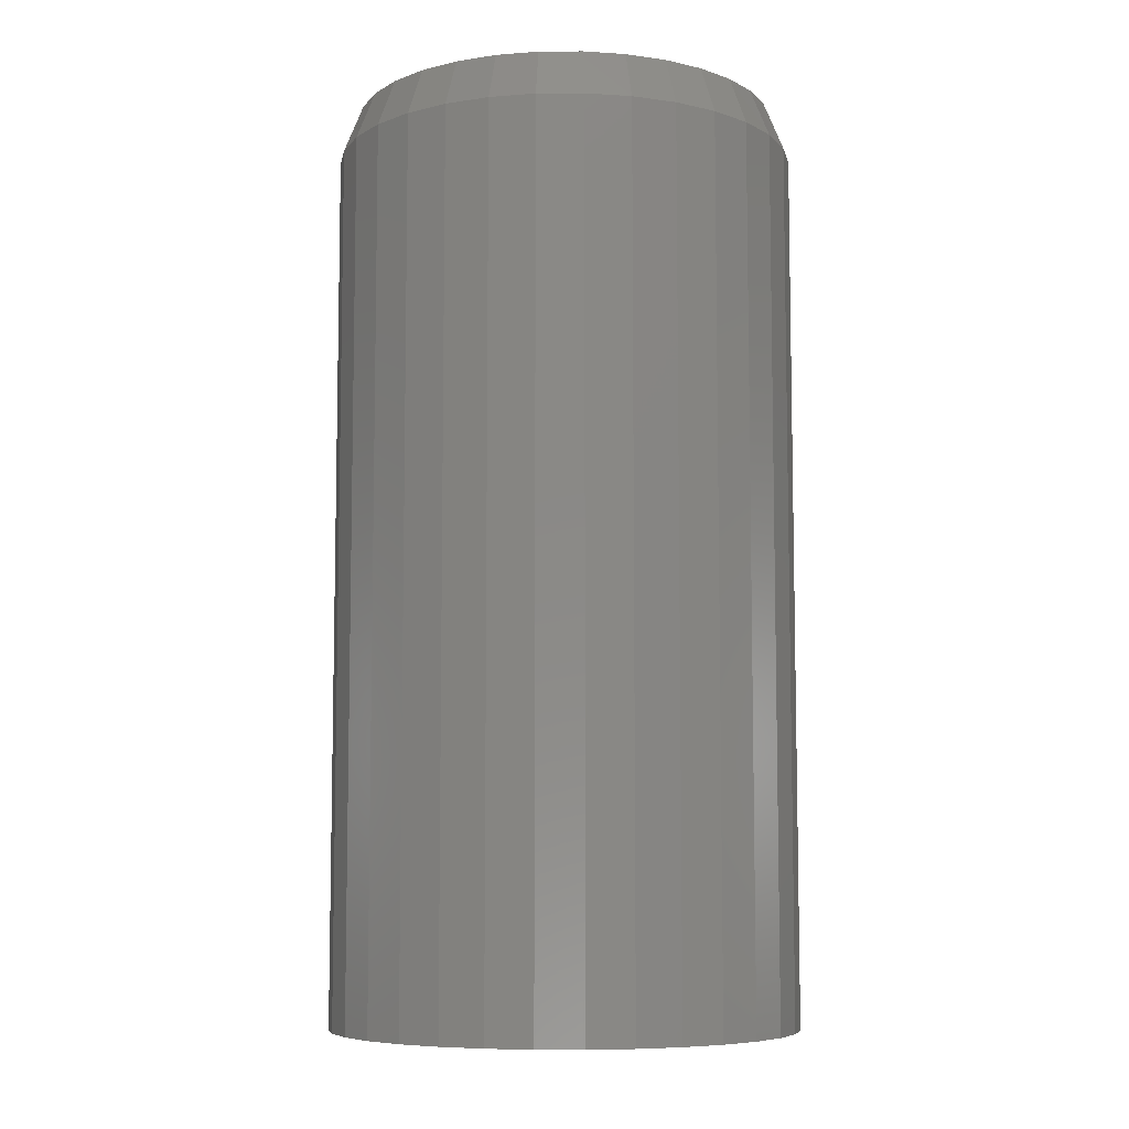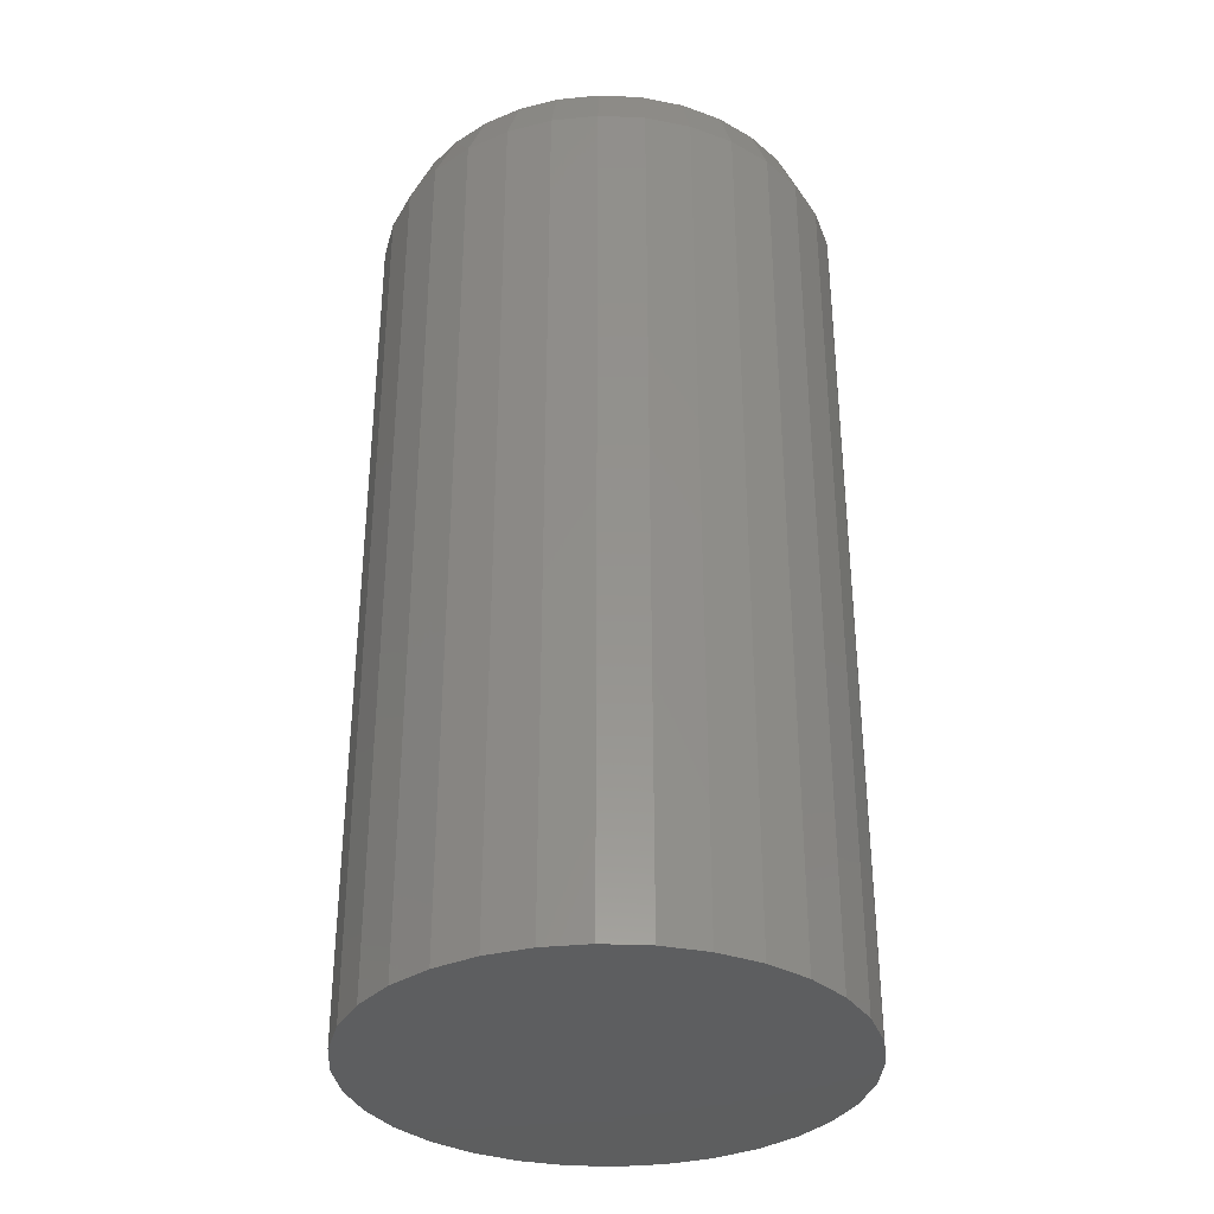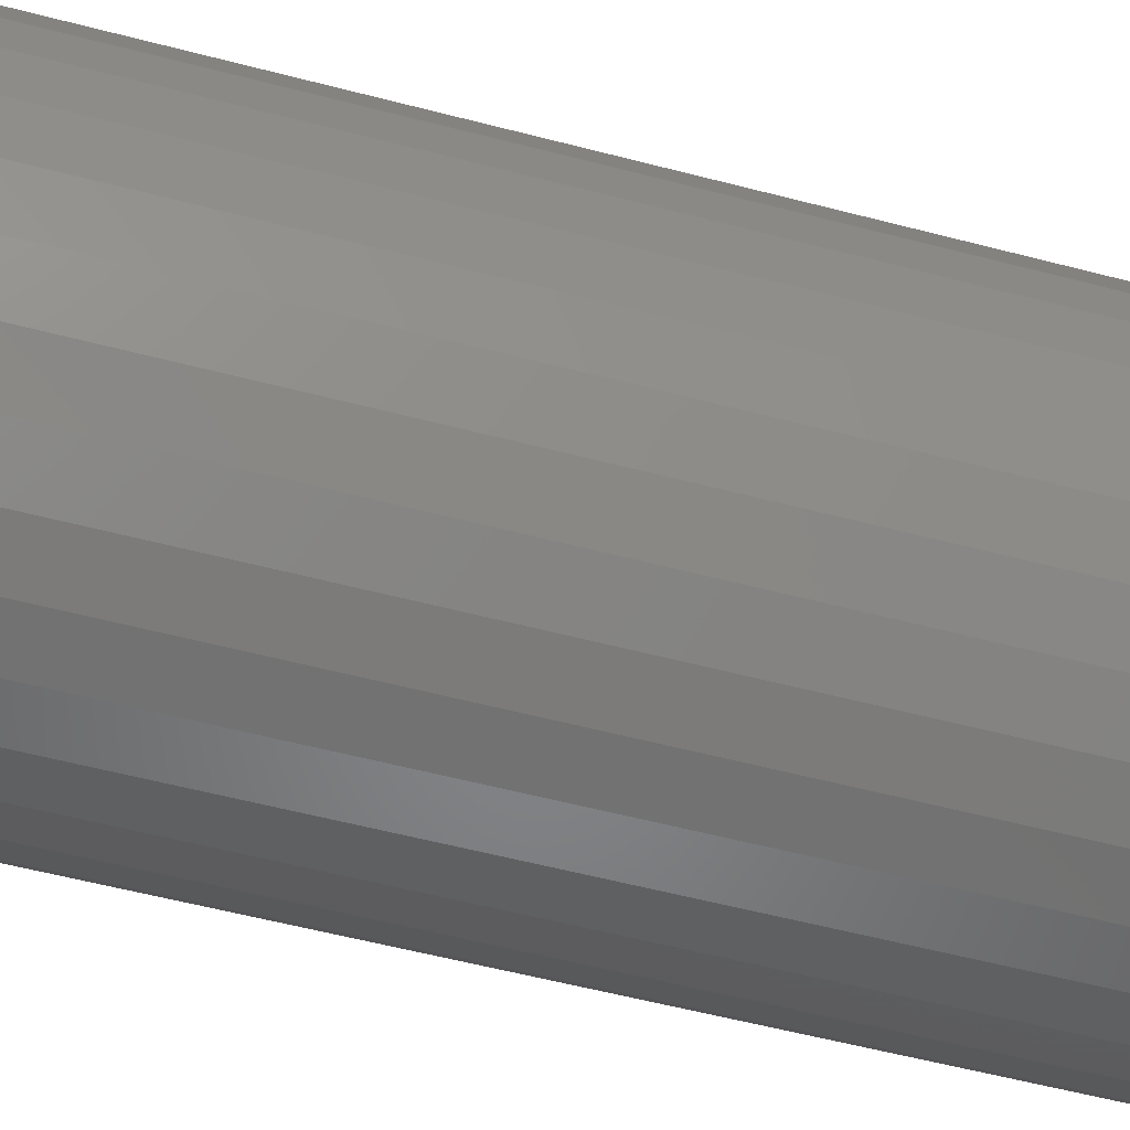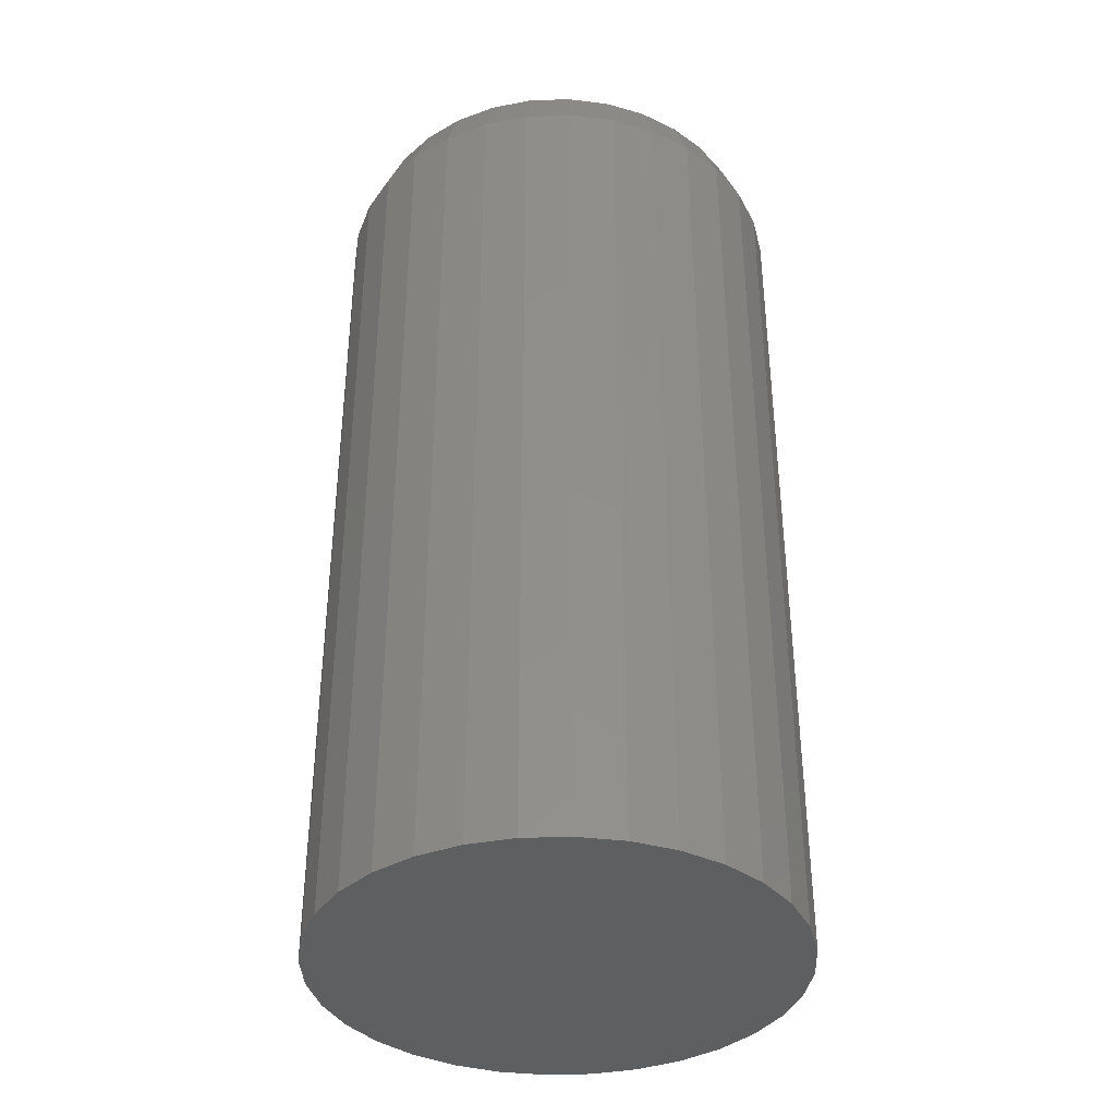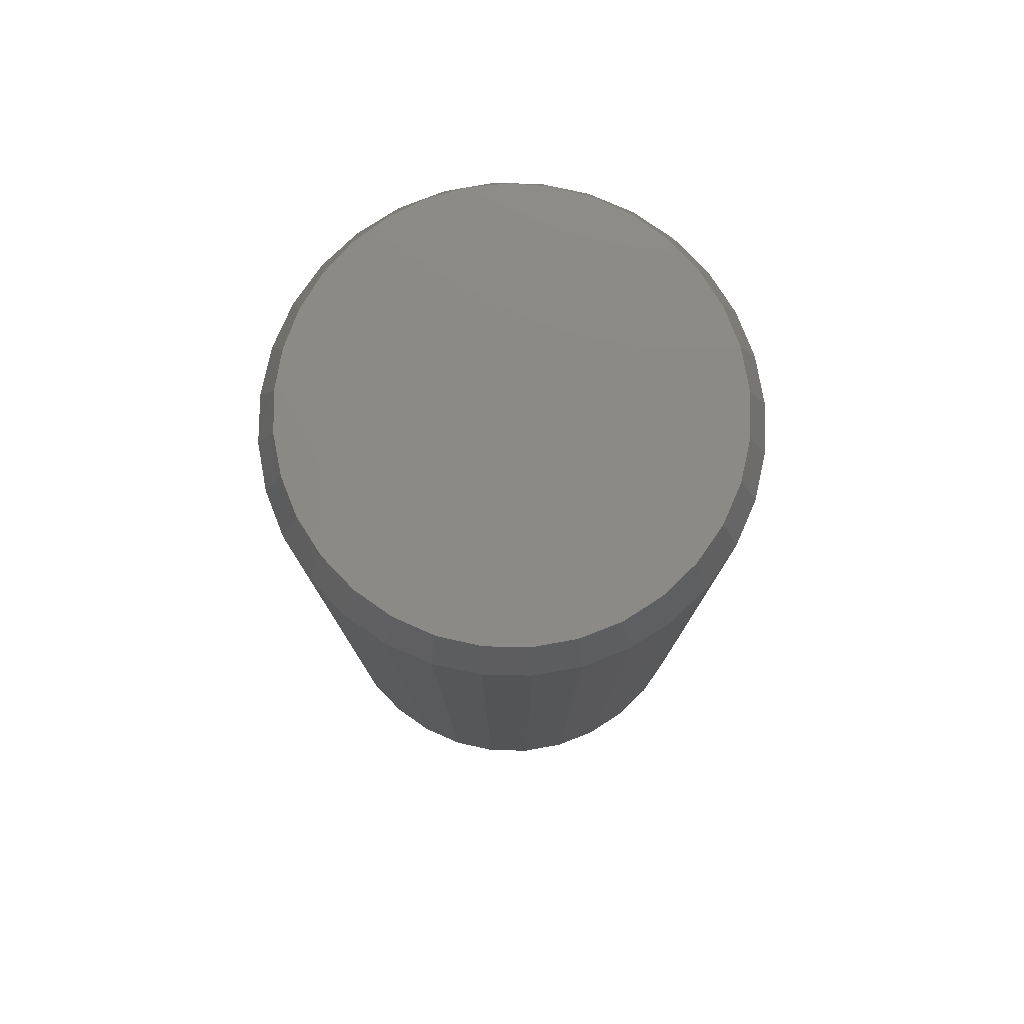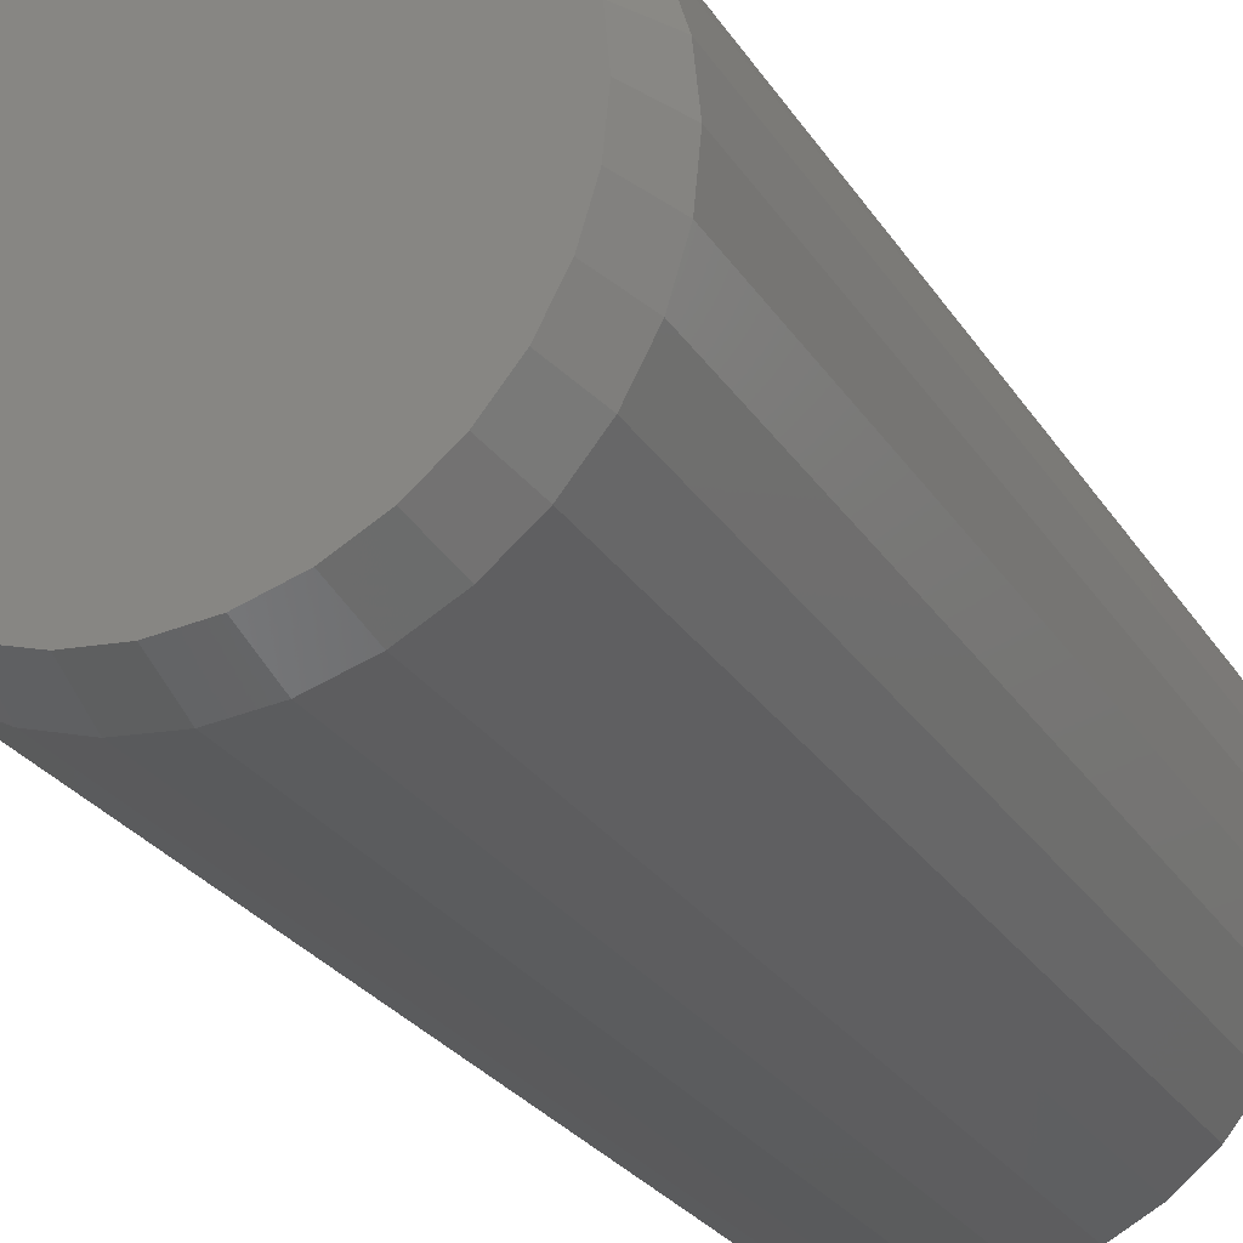
<metadata>
{"format":"stl","ext":"stl","renderer":"f3d","projection":"perspective","resolution":1024,"background":"white","views":[{"elev":-7.5,"azim":40.4,"up":"+Z"},{"elev":-34.1,"azim":-76.6,"up":"+Z"},{"elev":-58.0,"azim":74.9,"up":"+Y"},{"elev":-37.5,"azim":53.2,"up":"+Z"},{"elev":78.7,"azim":-27.0,"up":"+Z"},{"elev":-26.0,"azim":25.2,"up":"+Y"}]}
</metadata>
<code>
# stl→obj: 97 verts, 190 faces
v 0.0202 0.1718 0.75
v -0.01164 0.1718 0.75
v -0.04294 0.1659 0.75
v 0.05149 0.1659 0.75
v -0.07263 0.1544 0.75
v 0.08118 0.1544 0.75
v 0.0703 -0.1594 0.75
v -0.02938 -0.1692 0.75
v 0.03794 -0.1692 0.75
v 0.004277 -0.1725 0.75
v 0.1083 0.1377 0.75
v -0.0997 0.1377 0.75
v 0.1318 0.1162 0.75
v -0.1232 0.1162 0.75
v 0.151 0.09083 0.75
v -0.1424 0.09083 0.75
v 0.1652 0.06233 0.75
v -0.1566 0.06233 0.75
v 0.1739 0.0317 0.75
v -0.1653 0.0317 0.75
v 0.1768 1.161e-16 0.75
v -0.1683 -1.208e-06 0.75
v 0.1735 -0.03366 0.75
v -0.1649 -0.03366 0.75
v 0.1637 -0.06603 0.75
v -0.1551 -0.06603 0.75
v 0.1477 -0.09585 0.75
v -0.1392 -0.09586 0.75
v 0.1263 -0.122 0.75
v -0.1177 -0.122 0.75
v 0.1001 -0.1435 0.75
v -0.09158 -0.1435 0.75
v -0.06175 -0.1594 0.75
v 0.1924 0 0
v 0.1924 -4.608e-17 0.7109
v 0.1888 -0.03671 0
v 0.1888 -0.03671 0.7109
v 0.1781 -0.072 0
v 0.1781 -0.072 0.7109
v 0.1607 -0.1045 0
v 0.1607 -0.1045 0.7109
v 0.1373 -0.133 0
v 0.1373 -0.133 0.7109
v 0.1088 -0.1564 0
v 0.1088 -0.1564 0.7109
v 0.07628 -0.1738 0
v 0.07628 -0.1738 0.7109
v 0.04098 -0.1845 0
v 0.04098 -0.1845 0.7109
v 0.004276 -0.1882 0
v 0.004276 -0.1882 0.7109
v -0.03243 -0.1845 0
v -0.03243 -0.1845 0.7109
v -0.06773 -0.1738 0
v -0.06773 -0.1738 0.7109
v -0.1003 -0.1564 0
v -0.1003 -0.1564 0.7109
v -0.1288 -0.133 0
v -0.1288 -0.133 0.7109
v -0.1522 -0.1045 0
v -0.1522 -0.1045 0.7109
v -0.1696 -0.072 0
v -0.1696 -0.072 0.7109
v -0.1803 -0.03671 0
v -0.1803 -0.03671 0.7109
v -0.1839 2.304e-17 0
v -0.1839 2.304e-17 0.7109
v -0.1803 0.03671 0
v -0.1803 0.03671 0.7109
v -0.1696 0.072 0
v -0.1696 0.072 0.7109
v -0.1522 0.1045 0
v -0.1522 0.1045 0.7109
v -0.1288 0.133 0
v -0.1288 0.133 0.7109
v -0.1003 0.1564 0
v -0.1003 0.1564 0.7109
v -0.06773 0.1738 0
v -0.06773 0.1738 0.7109
v -0.03243 0.1845 0
v -0.03243 0.1845 0.7109
v 0.004276 0.1882 0
v 0.004276 0.1882 0.7109
v 0.04098 0.1845 0
v 0.04098 0.1845 0.7109
v 0.07628 0.1738 0
v 0.07628 0.1738 0.7109
v 0.1088 0.1564 0
v 0.1088 0.1564 0.7109
v 0.1373 0.133 0
v 0.1373 0.133 0.7109
v 0.1607 0.1045 0
v 0.1607 0.1045 0.7109
v 0.1781 0.072 0
v 0.1781 0.072 0.7109
v 0.1888 0.03671 0
v 0.1888 0.03671 0.7109
f 1 2 3
f 1 3 4
f 4 3 5
f 4 5 6
f 7 8 9
f 9 8 10
f 6 5 11
f 11 5 12
f 11 12 13
f 13 12 14
f 13 14 15
f 15 14 16
f 15 16 17
f 17 16 18
f 17 18 19
f 19 18 20
f 19 20 21
f 21 20 22
f 21 22 23
f 23 22 24
f 23 24 25
f 25 24 26
f 25 26 27
f 27 26 28
f 27 28 29
f 29 28 30
f 29 30 31
f 31 30 32
f 31 32 7
f 7 32 33
f 7 33 8
f 34 35 36
f 36 35 37
f 36 37 38
f 38 37 39
f 38 39 40
f 40 39 41
f 40 41 42
f 42 41 43
f 42 43 44
f 44 43 45
f 44 45 46
f 46 45 47
f 46 47 48
f 48 47 49
f 48 49 50
f 50 49 51
f 50 51 52
f 52 51 53
f 52 53 54
f 54 53 55
f 54 55 56
f 56 55 57
f 56 57 58
f 58 57 59
f 58 59 60
f 60 59 61
f 60 61 62
f 62 61 63
f 62 63 64
f 64 63 65
f 64 65 66
f 66 65 67
f 66 67 68
f 68 67 69
f 68 69 70
f 70 69 71
f 70 71 72
f 72 71 73
f 72 73 74
f 74 73 75
f 74 75 76
f 76 75 77
f 76 77 78
f 78 77 79
f 78 79 80
f 80 79 81
f 80 81 82
f 82 81 83
f 82 83 84
f 84 83 85
f 84 85 86
f 86 85 87
f 86 87 88
f 88 87 89
f 88 89 90
f 90 89 91
f 90 91 92
f 92 91 93
f 92 93 94
f 94 93 95
f 94 95 96
f 96 95 97
f 96 97 34
f 34 97 35
f 95 93 15
f 93 91 13
f 15 93 13
f 91 89 11
f 13 91 11
f 89 87 6
f 11 89 6
f 87 85 4
f 6 87 4
f 85 83 1
f 4 85 1
f 3 2 81
f 2 83 81
f 1 83 2
f 5 3 79
f 3 81 79
f 12 5 77
f 5 79 77
f 75 14 12
f 12 77 75
f 73 16 14
f 14 75 73
f 16 73 71
f 16 71 18
f 18 71 69
f 18 69 20
f 20 69 67
f 20 67 22
f 15 17 95
f 95 17 19
f 95 19 97
f 97 19 21
f 97 21 35
f 51 8 53
f 53 8 33
f 53 33 55
f 55 33 32
f 55 32 57
f 57 32 30
f 57 30 59
f 59 30 28
f 59 28 61
f 61 28 26
f 61 26 63
f 63 26 24
f 63 24 65
f 65 24 22
f 65 22 67
f 8 51 10
f 10 51 49
f 10 49 9
f 9 49 47
f 9 47 7
f 7 47 45
f 7 45 31
f 31 45 43
f 31 43 29
f 29 43 41
f 29 41 27
f 27 41 39
f 27 39 25
f 25 39 37
f 25 37 23
f 23 37 35
f 23 35 21
f 82 84 80
f 78 80 84
f 86 78 84
f 48 52 46
f 50 52 48
f 52 54 46
f 46 54 56
f 46 56 44
f 44 56 58
f 44 58 42
f 42 58 60
f 42 60 40
f 40 60 62
f 40 62 38
f 38 62 64
f 38 64 36
f 36 64 66
f 36 66 34
f 34 66 68
f 34 68 96
f 96 68 70
f 96 70 94
f 94 70 72
f 94 72 92
f 92 72 74
f 92 74 90
f 90 74 76
f 90 76 88
f 88 76 78
f 88 78 86

</code>
